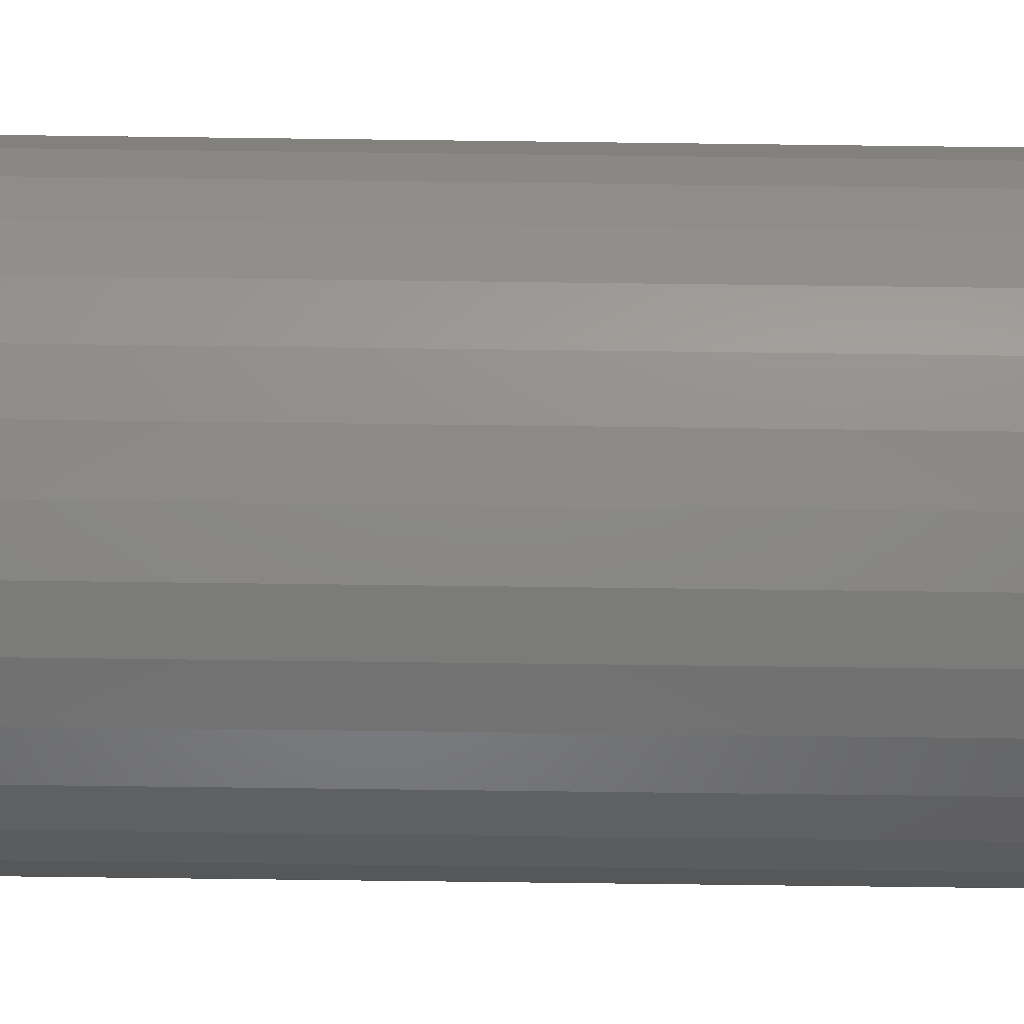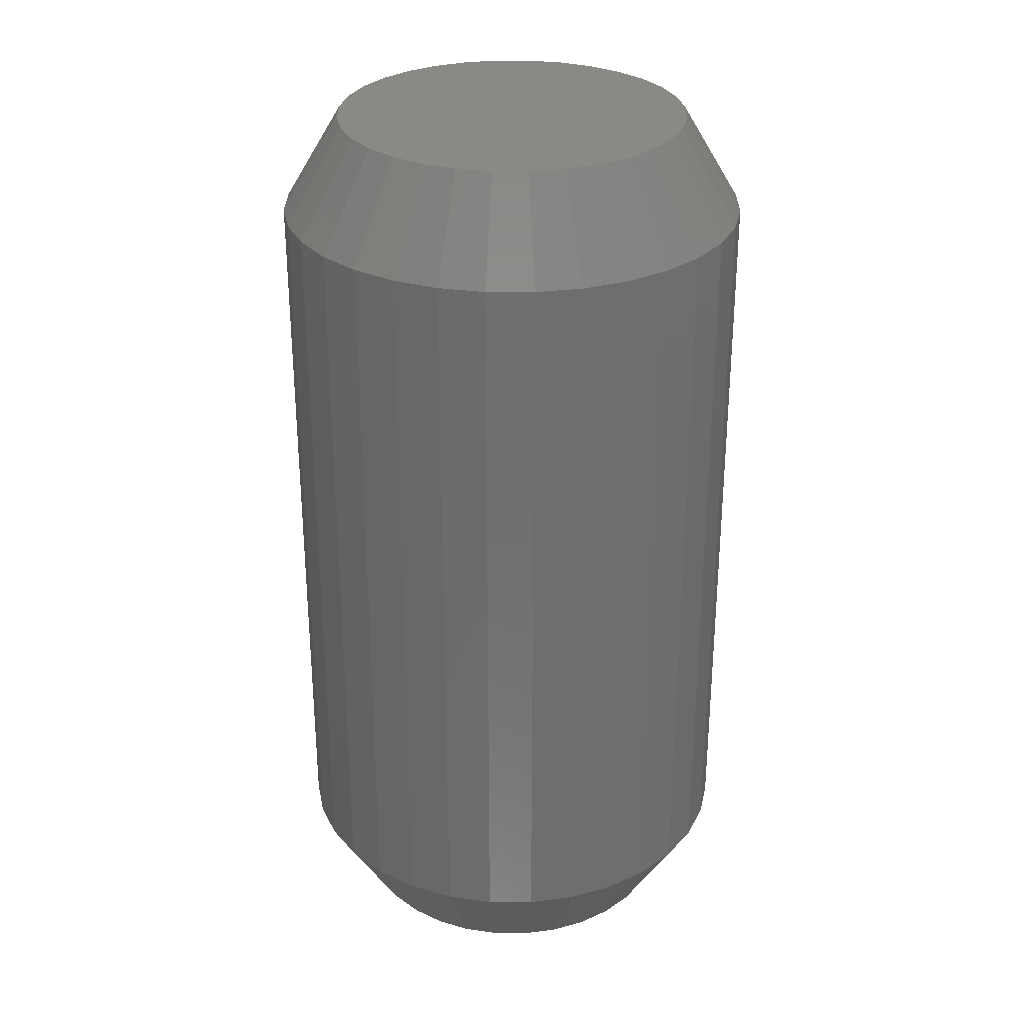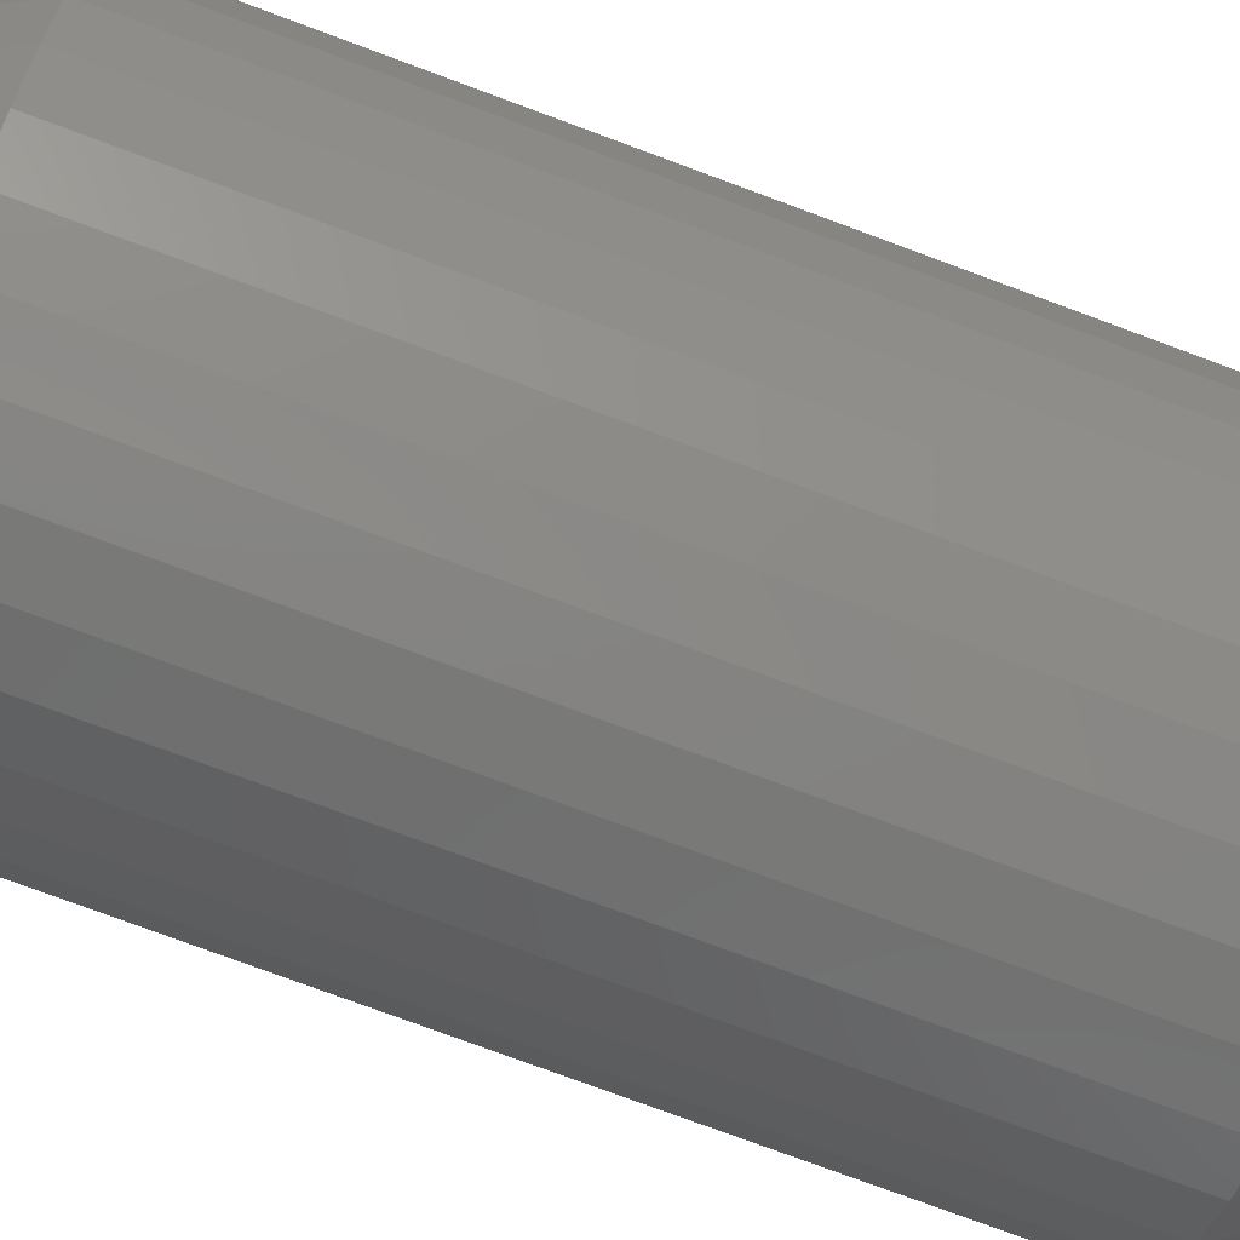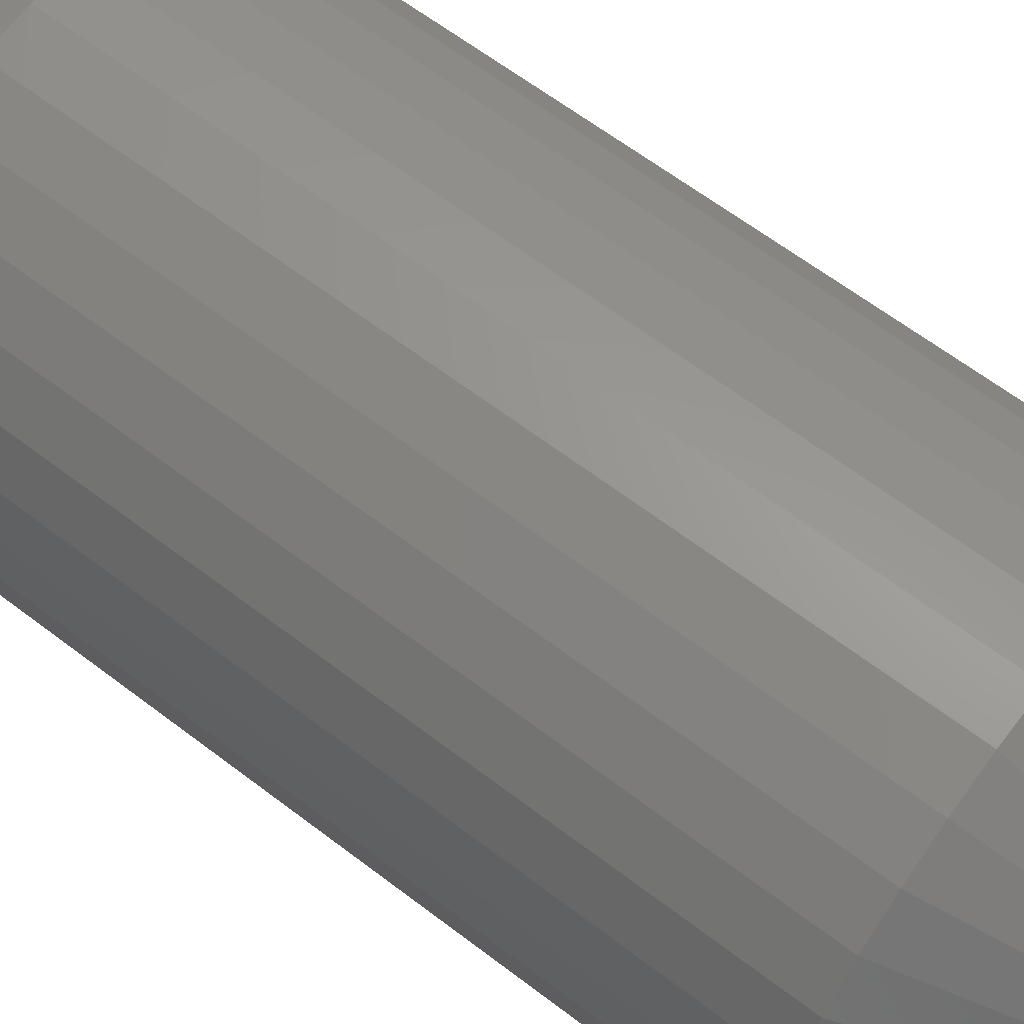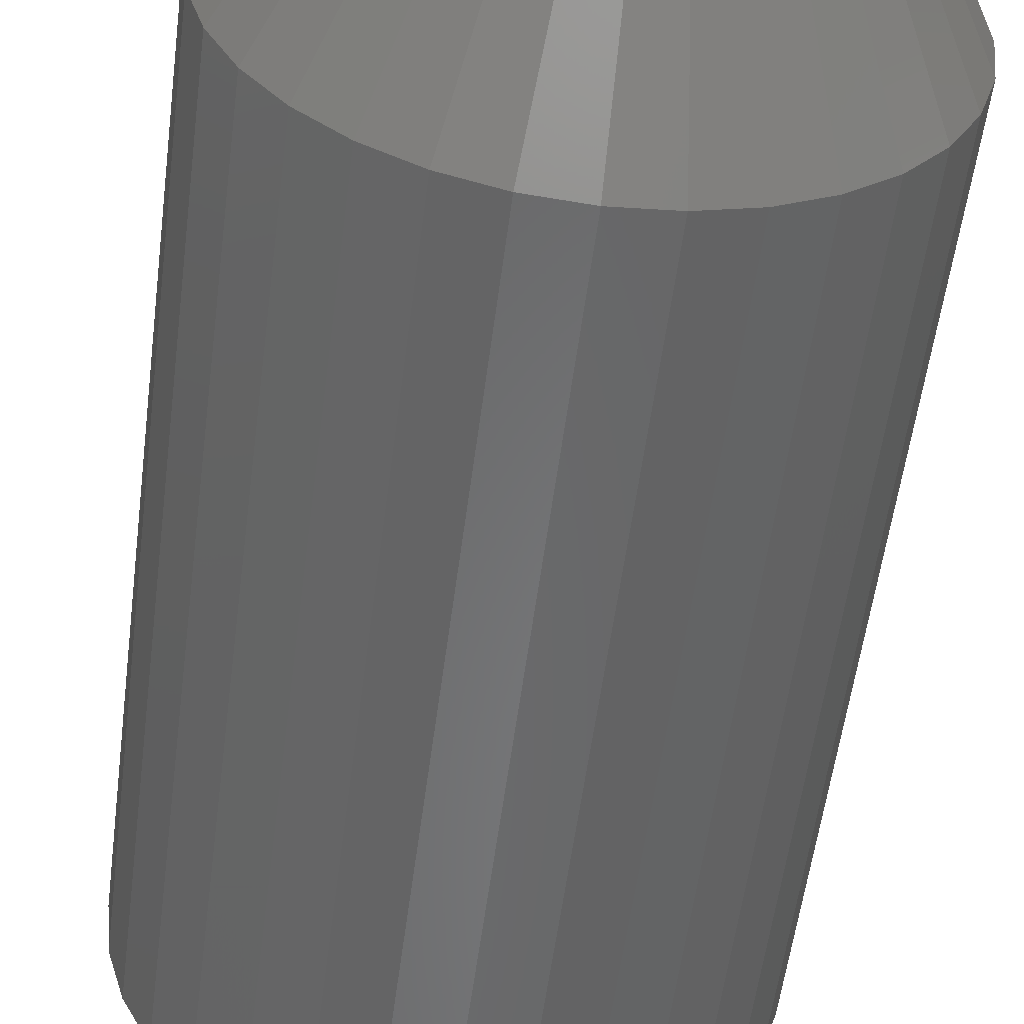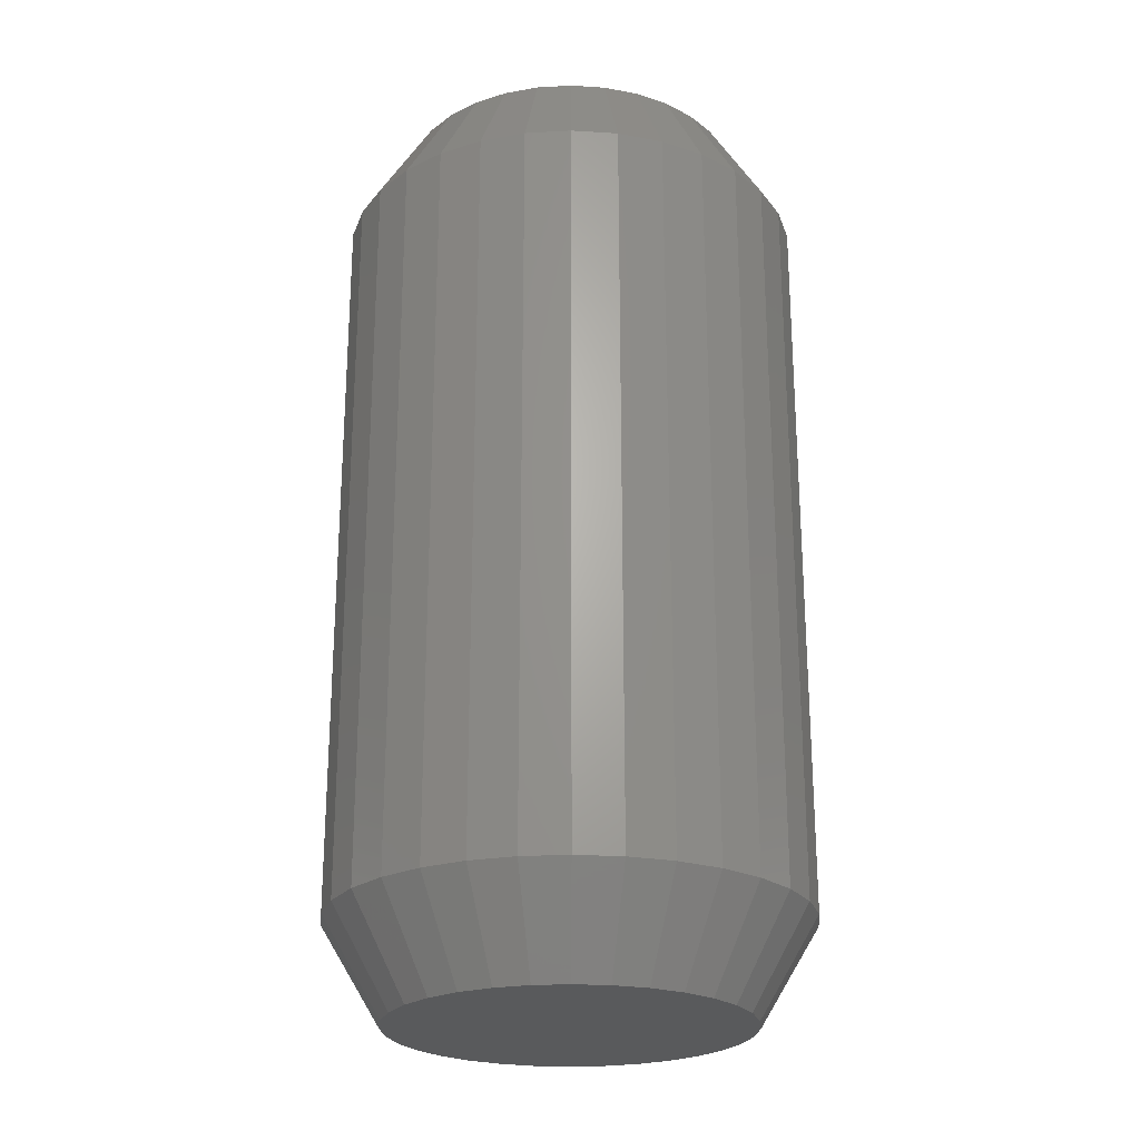
<metadata>
{"format":"stl","ext":"stl","renderer":"f3d","projection":"perspective","resolution":1024,"background":"white","views":[{"elev":-79.6,"azim":-90.7,"up":"+Y"},{"elev":29.6,"azim":107.3,"up":"+Z"},{"elev":-77.7,"azim":-110.3,"up":"+Y"},{"elev":63.0,"azim":127.8,"up":"+Y"},{"elev":-54.2,"azim":-7.2,"up":"+Y"},{"elev":-24.0,"azim":123.4,"up":"+Z"}]}
</metadata>
<code>
# stl→obj: 128 verts, 252 faces
v 0.1914 -4.641e-17 0.07812
v 0.1914 -4.641e-17 0.6719
v 0.1878 -0.03696 0.07812
v 0.1878 -0.03696 0.6719
v 0.177 -0.07251 0.07812
v 0.177 -0.07251 0.6719
v 0.1595 -0.1053 0.07812
v 0.1595 -0.1053 0.6719
v 0.136 -0.134 0.07812
v 0.136 -0.134 0.6719
v 0.1072 -0.1575 0.07812
v 0.1072 -0.1575 0.6719
v 0.07448 -0.1751 0.07812
v 0.07448 -0.1751 0.6719
v 0.03894 -0.1858 0.07812
v 0.03894 -0.1858 0.6719
v 0.001974 -0.1895 0.07812
v 0.001974 -0.1895 0.6719
v -0.03499 -0.1858 0.07812
v -0.03499 -0.1858 0.6719
v -0.07053 -0.1751 0.07812
v -0.07053 -0.1751 0.6719
v -0.1033 -0.1575 0.07812
v -0.1033 -0.1575 0.6719
v -0.132 -0.134 0.07812
v -0.132 -0.134 0.6719
v -0.1556 -0.1053 0.07812
v -0.1556 -0.1053 0.6719
v -0.1731 -0.07251 0.07812
v -0.1731 -0.07251 0.6719
v -0.1839 -0.03696 0.07812
v -0.1839 -0.03696 0.6719
v -0.1875 2.32e-17 0.07812
v -0.1875 2.32e-17 0.6719
v -0.1839 0.03696 0.07812
v -0.1839 0.03696 0.6719
v -0.1731 0.07251 0.07812
v -0.1731 0.07251 0.6719
v -0.1556 0.1053 0.07812
v -0.1556 0.1053 0.6719
v -0.132 0.134 0.07812
v -0.132 0.134 0.6719
v -0.1033 0.1575 0.07812
v -0.1033 0.1575 0.6719
v -0.07053 0.1751 0.07812
v -0.07053 0.1751 0.6719
v -0.03499 0.1858 0.07812
v -0.03499 0.1858 0.6719
v 0.001974 0.1895 0.07812
v 0.001974 0.1895 0.6719
v 0.03894 0.1858 0.07812
v 0.03894 0.1858 0.6719
v 0.07448 0.1751 0.07812
v 0.07448 0.1751 0.6719
v 0.1072 0.1575 0.07812
v 0.1072 0.1575 0.6719
v 0.136 0.134 0.07812
v 0.136 0.134 0.6719
v 0.1595 0.1053 0.07812
v 0.1595 0.1053 0.6719
v 0.177 0.07251 0.07812
v 0.177 0.07251 0.6719
v 0.1878 0.03696 0.07812
v 0.1878 0.03696 0.6719
v -0.02585 0.1399 0.75
v 0.02979 0.1399 0.75
v 0.001974 0.1426 0.75
v -0.0526 0.1317 0.75
v 0.05654 0.1317 0.75
v 0.05654 -0.1317 0.75
v -0.02585 -0.1399 0.75
v 0.02979 -0.1399 0.75
v 0.001974 -0.1426 0.75
v 0.0812 0.1186 0.75
v -0.07725 0.1186 0.75
v 0.1028 0.1008 0.75
v -0.09886 0.1008 0.75
v 0.1205 0.07922 0.75
v -0.1166 0.07922 0.75
v 0.1337 0.05457 0.75
v -0.1298 0.05457 0.75
v 0.1418 0.02782 0.75
v -0.1379 0.02782 0.75
v 0.1446 -1.116e-17 0.75
v -0.1406 5.946e-08 0.75
v 0.1418 -0.02782 0.75
v -0.1379 -0.02782 0.75
v 0.1337 -0.05457 0.75
v -0.1298 -0.05457 0.75
v 0.1205 -0.07922 0.75
v -0.1166 -0.07922 0.75
v 0.1028 -0.1008 0.75
v -0.09886 -0.1008 0.75
v 0.0812 -0.1186 0.75
v -0.07725 -0.1186 0.75
v -0.0526 -0.1317 0.75
v 0.001974 0.1426 0
v 0.02979 0.1399 0
v -0.02585 0.1399 0
v -0.0526 0.1317 0
v 0.05654 0.1317 0
v 0.02979 -0.1399 0
v -0.02585 -0.1399 0
v 0.05654 -0.1317 0
v 0.001974 -0.1426 0
v -0.0526 -0.1317 0
v -0.07725 -0.1186 0
v 0.0812 -0.1186 0
v -0.09886 -0.1008 0
v 0.1028 -0.1008 0
v -0.1166 -0.07922 0
v 0.1205 -0.07922 0
v -0.1298 -0.05457 0
v 0.1337 -0.05457 0
v -0.1379 -0.02782 0
v 0.1418 -0.02782 0
v -0.1406 5.946e-08 0
v 0.1446 -1.116e-17 0
v -0.1379 0.02782 0
v 0.1418 0.02782 0
v -0.1298 0.05457 0
v 0.1337 0.05457 0
v -0.1166 0.07922 0
v 0.1205 0.07922 0
v -0.09886 0.1008 0
v 0.1028 0.1008 0
v -0.07725 0.1186 0
v 0.0812 0.1186 0
f 1 2 3
f 3 2 4
f 3 4 5
f 5 4 6
f 5 6 7
f 7 6 8
f 7 8 9
f 9 8 10
f 9 10 11
f 11 10 12
f 11 12 13
f 13 12 14
f 13 14 15
f 15 14 16
f 15 16 17
f 17 16 18
f 17 18 19
f 19 18 20
f 19 20 21
f 21 20 22
f 21 22 23
f 23 22 24
f 23 24 25
f 25 24 26
f 25 26 27
f 27 26 28
f 27 28 29
f 29 28 30
f 29 30 31
f 31 30 32
f 31 32 33
f 33 32 34
f 33 34 35
f 35 34 36
f 35 36 37
f 37 36 38
f 37 38 39
f 39 38 40
f 39 40 41
f 41 40 42
f 41 42 43
f 43 42 44
f 43 44 45
f 45 44 46
f 45 46 47
f 47 46 48
f 47 48 49
f 49 48 50
f 49 50 51
f 51 50 52
f 51 52 53
f 53 52 54
f 53 54 55
f 55 54 56
f 55 56 57
f 57 56 58
f 57 58 59
f 59 58 60
f 59 60 61
f 61 60 62
f 61 62 63
f 63 62 64
f 63 64 1
f 1 64 2
f 65 66 67
f 66 65 68
f 66 68 69
f 70 71 72
f 72 71 73
f 69 68 74
f 74 68 75
f 74 75 76
f 76 75 77
f 76 77 78
f 78 77 79
f 78 79 80
f 80 79 81
f 80 81 82
f 82 81 83
f 82 83 84
f 84 83 85
f 84 85 86
f 86 85 87
f 86 87 88
f 88 87 89
f 88 89 90
f 90 89 91
f 90 91 92
f 92 91 93
f 92 93 94
f 94 93 95
f 94 95 70
f 70 95 96
f 70 96 71
f 12 70 14
f 14 70 72
f 14 72 16
f 16 72 73
f 16 73 18
f 18 73 71
f 18 71 20
f 70 12 94
f 94 12 10
f 94 10 92
f 92 10 8
f 92 8 90
f 90 8 6
f 90 6 88
f 88 6 4
f 88 4 86
f 86 4 2
f 86 2 84
f 93 24 95
f 95 24 22
f 95 22 96
f 96 22 20
f 96 20 71
f 24 93 26
f 26 93 91
f 26 91 28
f 28 91 89
f 28 89 30
f 30 89 87
f 30 87 32
f 32 87 85
f 32 85 34
f 44 68 46
f 46 68 65
f 46 65 48
f 48 65 67
f 48 67 50
f 50 67 66
f 50 66 52
f 68 44 75
f 75 44 42
f 75 42 77
f 77 42 40
f 77 40 79
f 79 40 38
f 79 38 81
f 81 38 36
f 81 36 83
f 83 36 34
f 83 34 85
f 76 56 74
f 74 56 54
f 74 54 69
f 69 54 52
f 69 52 66
f 56 76 58
f 58 76 78
f 58 78 60
f 60 78 80
f 60 80 62
f 62 80 82
f 62 82 64
f 64 82 84
f 64 84 2
f 97 98 99
f 100 99 98
f 101 100 98
f 102 103 104
f 105 103 102
f 103 106 104
f 104 106 107
f 104 107 108
f 108 107 109
f 108 109 110
f 110 109 111
f 110 111 112
f 112 111 113
f 112 113 114
f 114 113 115
f 114 115 116
f 116 115 117
f 116 117 118
f 118 117 119
f 118 119 120
f 120 119 121
f 120 121 122
f 122 121 123
f 122 123 124
f 124 123 125
f 124 125 126
f 126 125 127
f 126 127 128
f 128 127 100
f 128 100 101
f 102 15 105
f 105 15 17
f 105 17 103
f 103 17 19
f 103 19 106
f 106 19 21
f 106 21 107
f 107 21 23
f 107 23 109
f 109 23 25
f 109 25 111
f 111 25 27
f 111 27 113
f 113 27 29
f 113 29 115
f 115 29 31
f 115 31 117
f 117 31 33
f 15 102 13
f 13 102 104
f 13 104 11
f 11 104 108
f 11 108 9
f 9 108 110
f 9 110 7
f 7 110 112
f 7 112 5
f 5 112 114
f 5 114 3
f 3 114 116
f 3 116 1
f 1 116 118
f 99 47 97
f 97 47 49
f 97 49 98
f 98 49 51
f 98 51 101
f 101 51 53
f 101 53 128
f 128 53 55
f 128 55 126
f 126 55 57
f 126 57 124
f 124 57 59
f 124 59 122
f 122 59 61
f 122 61 120
f 120 61 63
f 120 63 118
f 118 63 1
f 47 99 45
f 45 99 100
f 45 100 43
f 43 100 127
f 43 127 41
f 41 127 125
f 41 125 39
f 39 125 123
f 39 123 37
f 37 123 121
f 37 121 35
f 35 121 119
f 35 119 33
f 33 119 117

</code>
